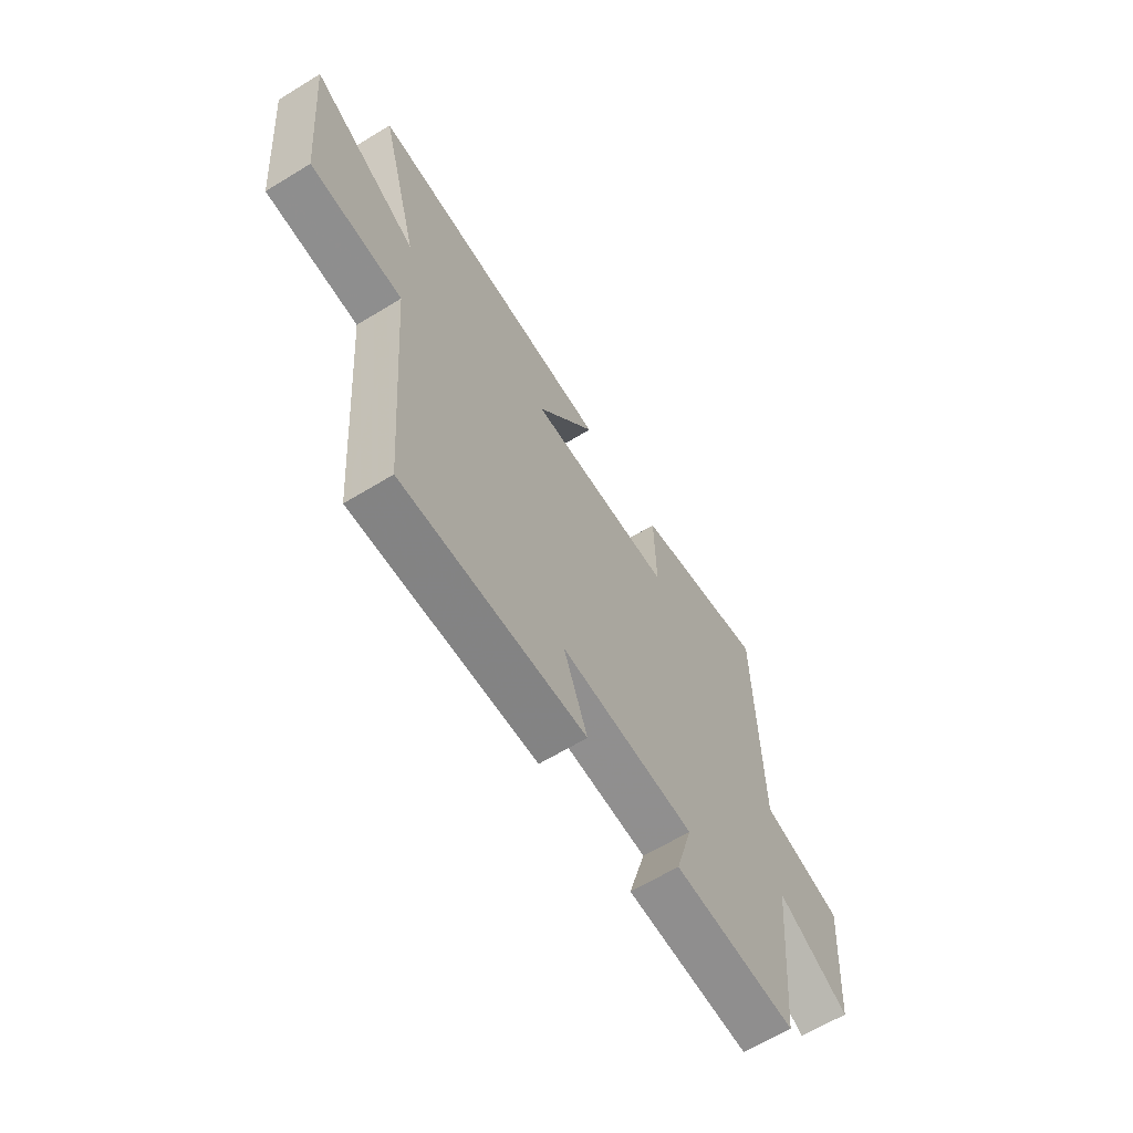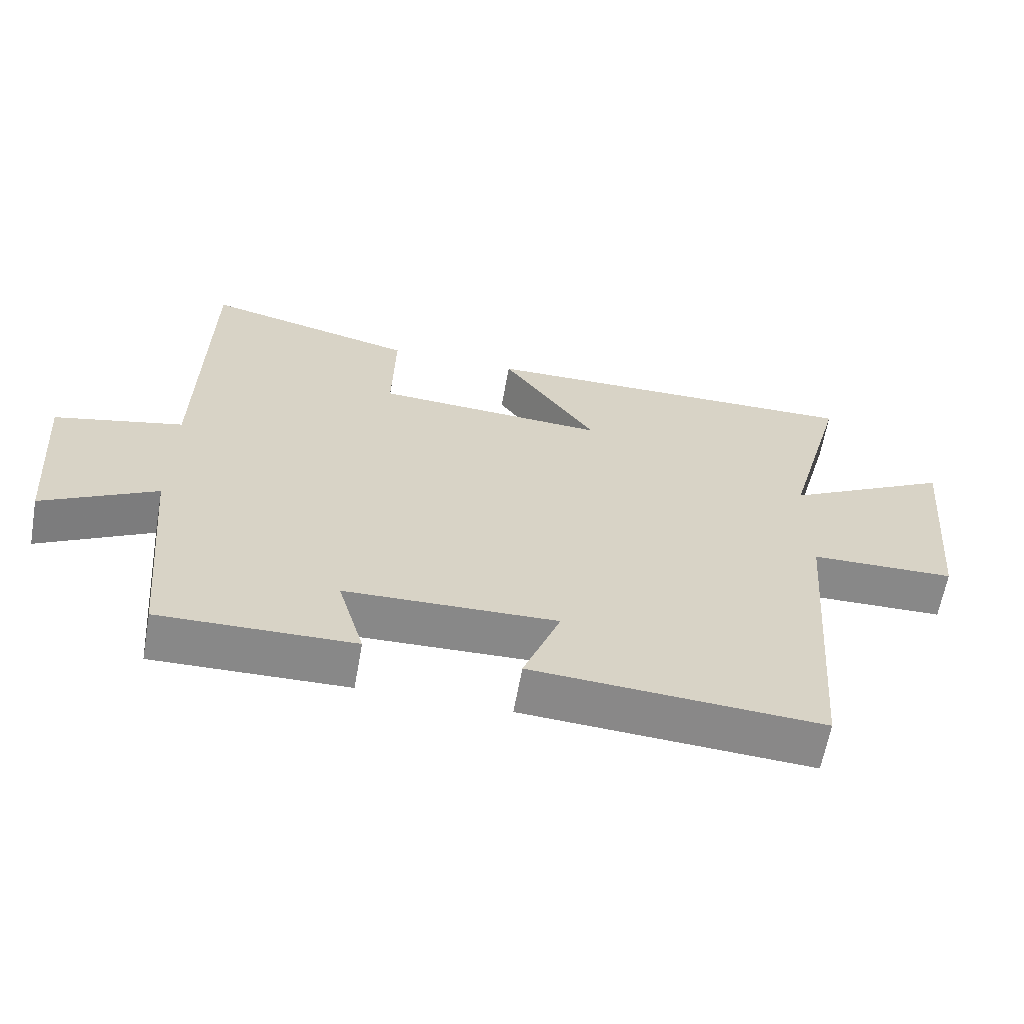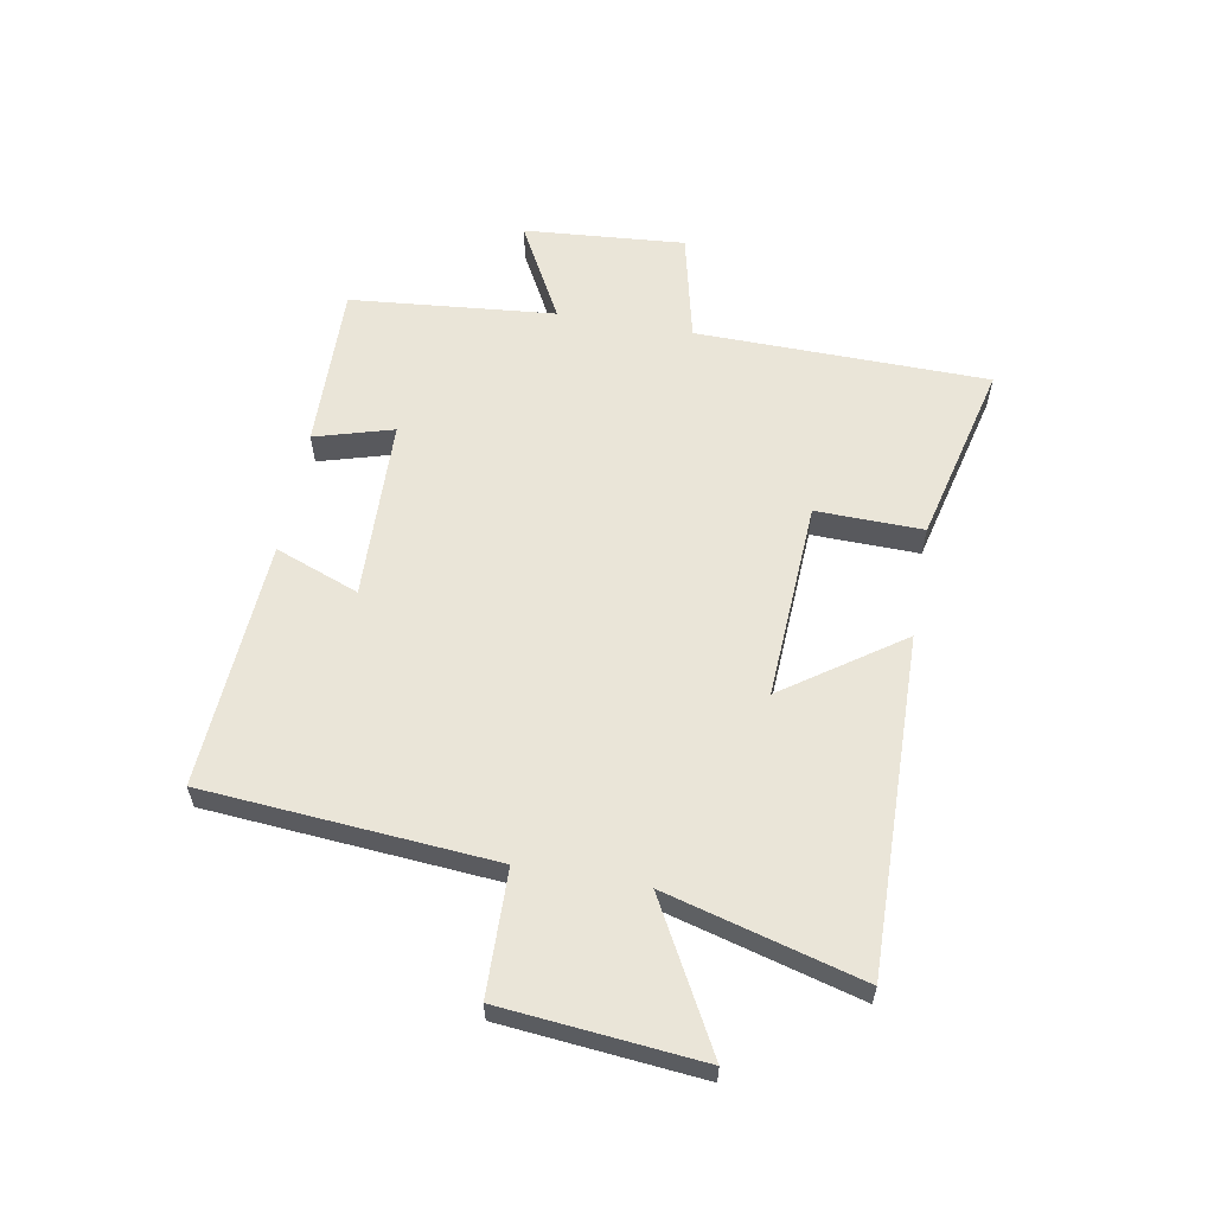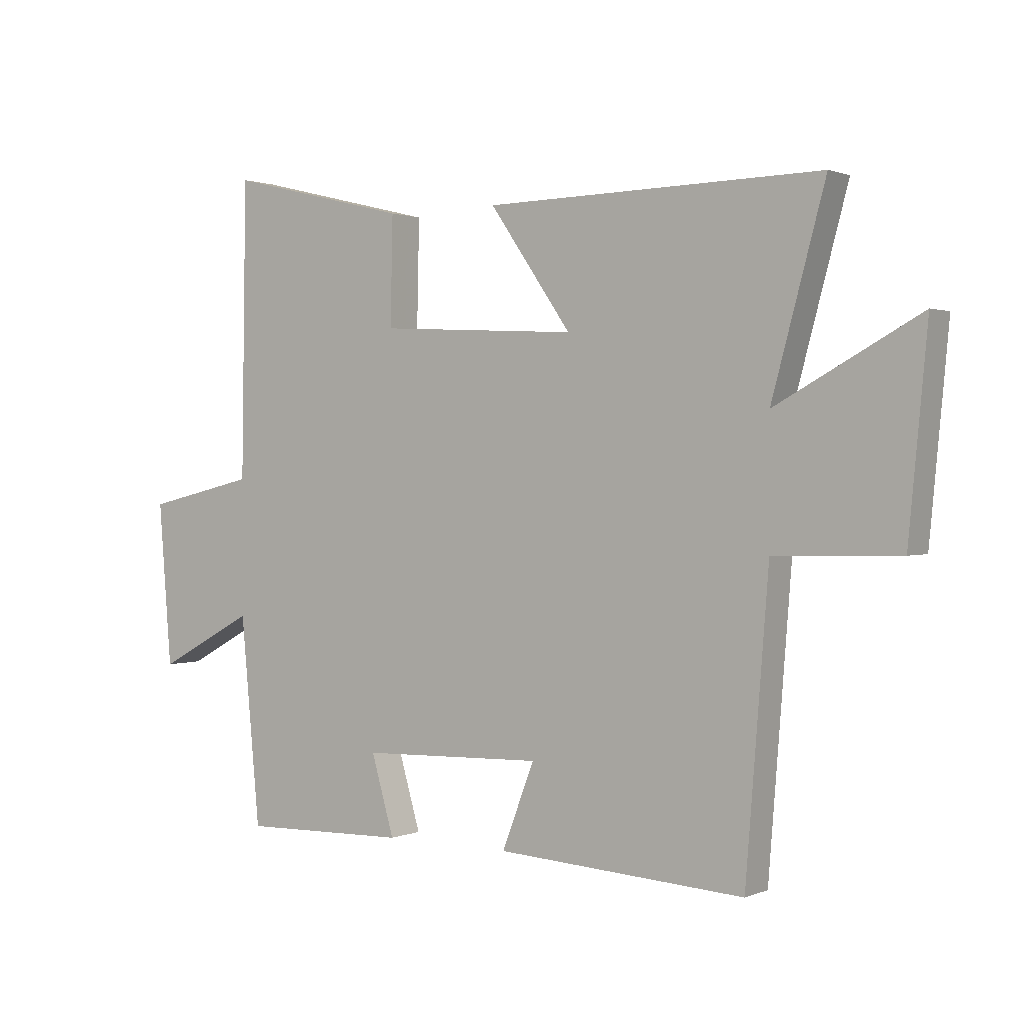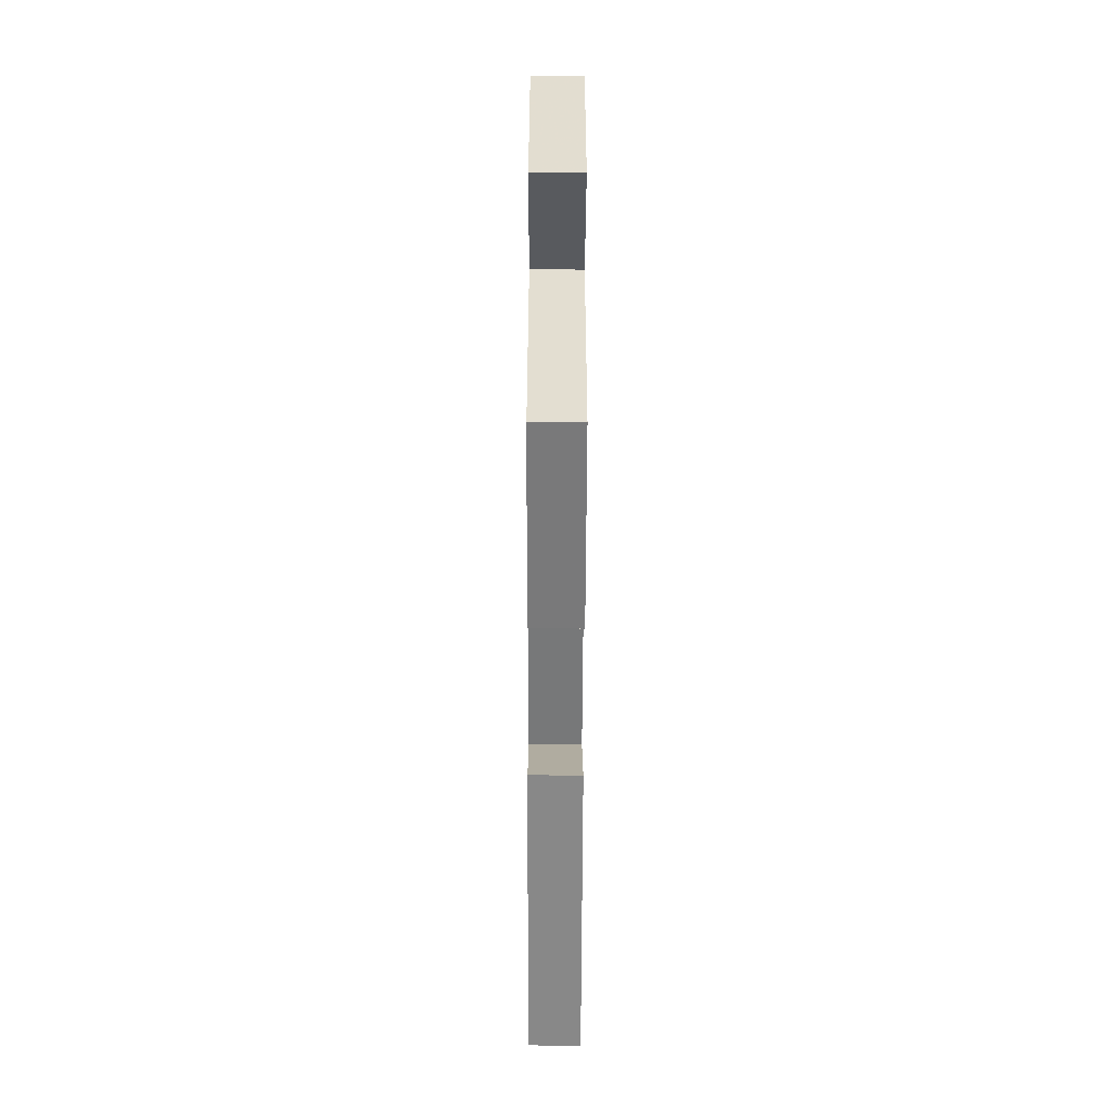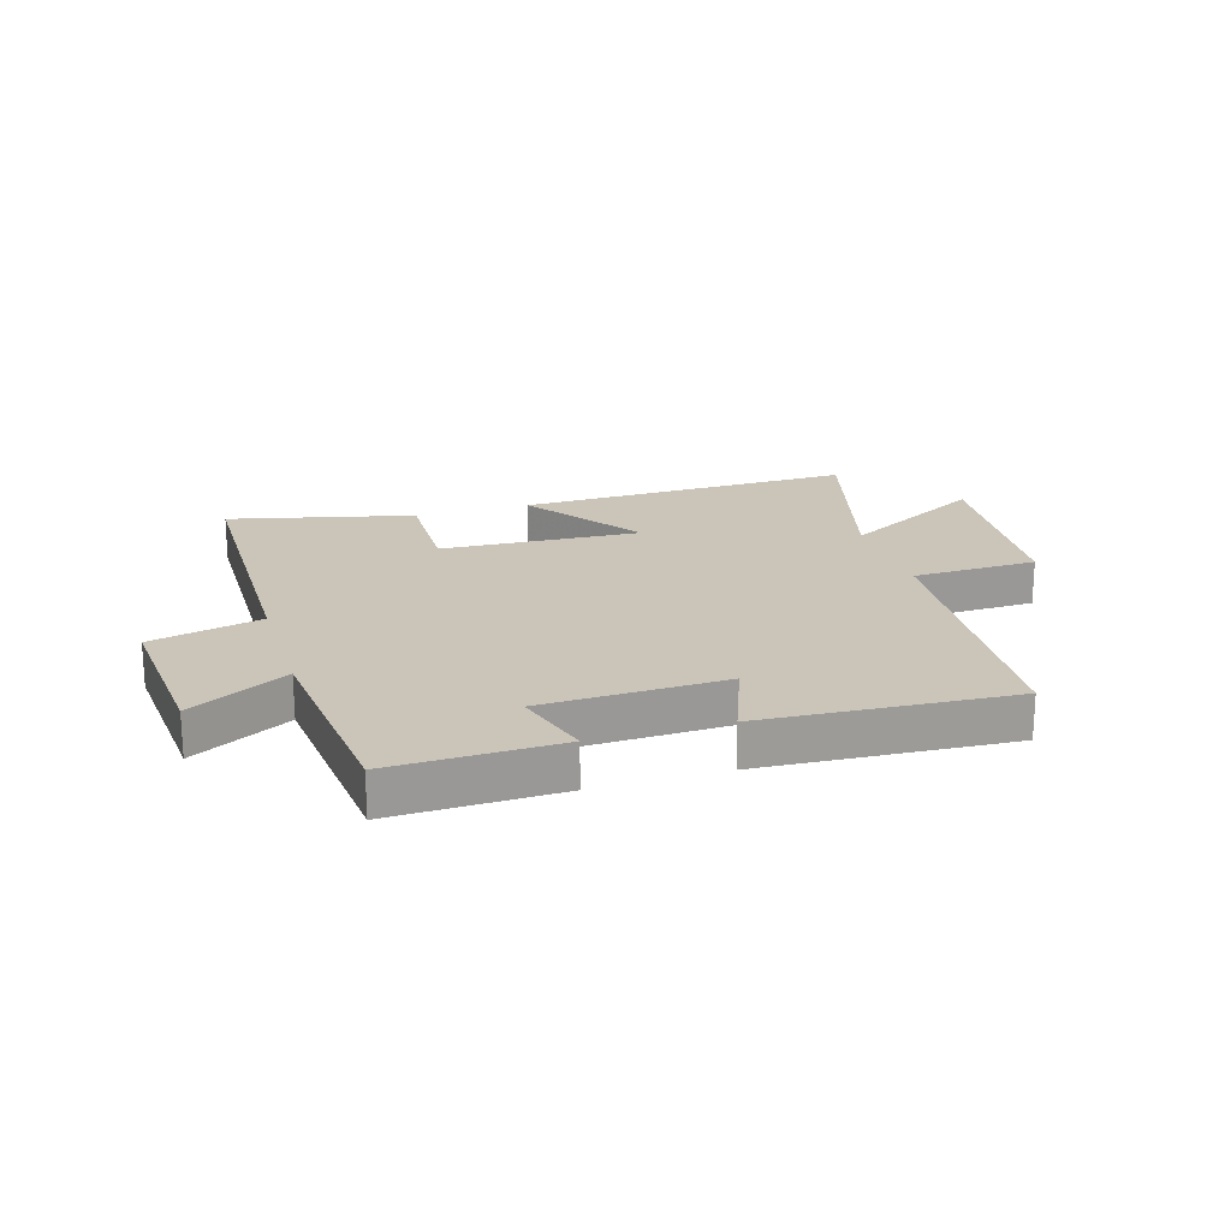
<metadata>
{"format":"obj","ext":"obj","renderer":"f3d","projection":"perspective","resolution":1024,"background":"white","views":[{"elev":-63.9,"azim":-58.4,"up":"+Z"},{"elev":-62.8,"azim":169.9,"up":"+Z"},{"elev":59.1,"azim":-79.8,"up":"+Y"},{"elev":1.1,"azim":-145.2,"up":"+Z"},{"elev":-59.2,"azim":89.8,"up":"+Z"},{"elev":20.4,"azim":162.9,"up":"+Y"}]}
</metadata>
<code>
v 0.492 0.07 0.576
v 0.5 0.07 0.075
v 0.689 0.07 0.031
v 0.667 0.07 -0.245
v 0.5 0.07 -0.155
v 0.467 0.07 -0.507
v 0.182 0.07 -0.5
v 0.221 0.07 -0.366
v -0.091 0.07 -0.356
v -0.036 0.07 -0.5
v -0.461 0.07 -0.526
v -0.5 0.07 -0.032
v -0.713 0.07 -0.027
v -0.745 0.07 0.311
v -0.5 0.07 0.178
v -0.591 0.07 0.511
v -0.016 0.07 0.5
v -0.156 0.07 0.299
v 0.184 0.07 0.317
v 0.18 0.07 0.5
v 0.492 0 0.576
v 0.5 0 0.075
v 0.689 0 0.031
v 0.667 0 -0.245
v 0.5 0 -0.155
v 0.467 0 -0.507
v 0.182 0 -0.5
v 0.221 0 -0.366
v -0.091 0 -0.356
v -0.036 0 -0.5
v -0.461 0 -0.526
v -0.5 0 -0.032
v -0.713 0 -0.027
v -0.745 0 0.311
v -0.5 0 0.178
v -0.591 0 0.511
v -0.016 0 0.5
v -0.156 0 0.299
v 0.184 0 0.317
v 0.18 0 0.5
f 19 20 1 2
f 18 19 2
f 15 16 17 18
f 15 18 2
f 12 13 14 15
f 9 10 11 12
f 8 9 12 15
f 5 6 7 8
f 5 8 15 2
f 2 3 4 5
f 22 21 40 39
f 22 39 38
f 38 37 36 35
f 22 38 35
f 35 34 33 32
f 32 31 30 29
f 35 32 29 28
f 28 27 26 25
f 22 35 28 25
f 25 24 23 22
f 1 21 22 2
f 2 22 23 3
f 3 23 24 4
f 4 24 25 5
f 5 25 26 6
f 6 26 27 7
f 7 27 28 8
f 8 28 29 9
f 9 29 30 10
f 10 30 31 11
f 11 31 32 12
f 12 32 33 13
f 13 33 34 14
f 14 34 35 15
f 15 35 36 16
f 16 36 37 17
f 17 37 38 18
f 18 38 39 19
f 19 39 40 20
f 20 40 21 1

</code>
